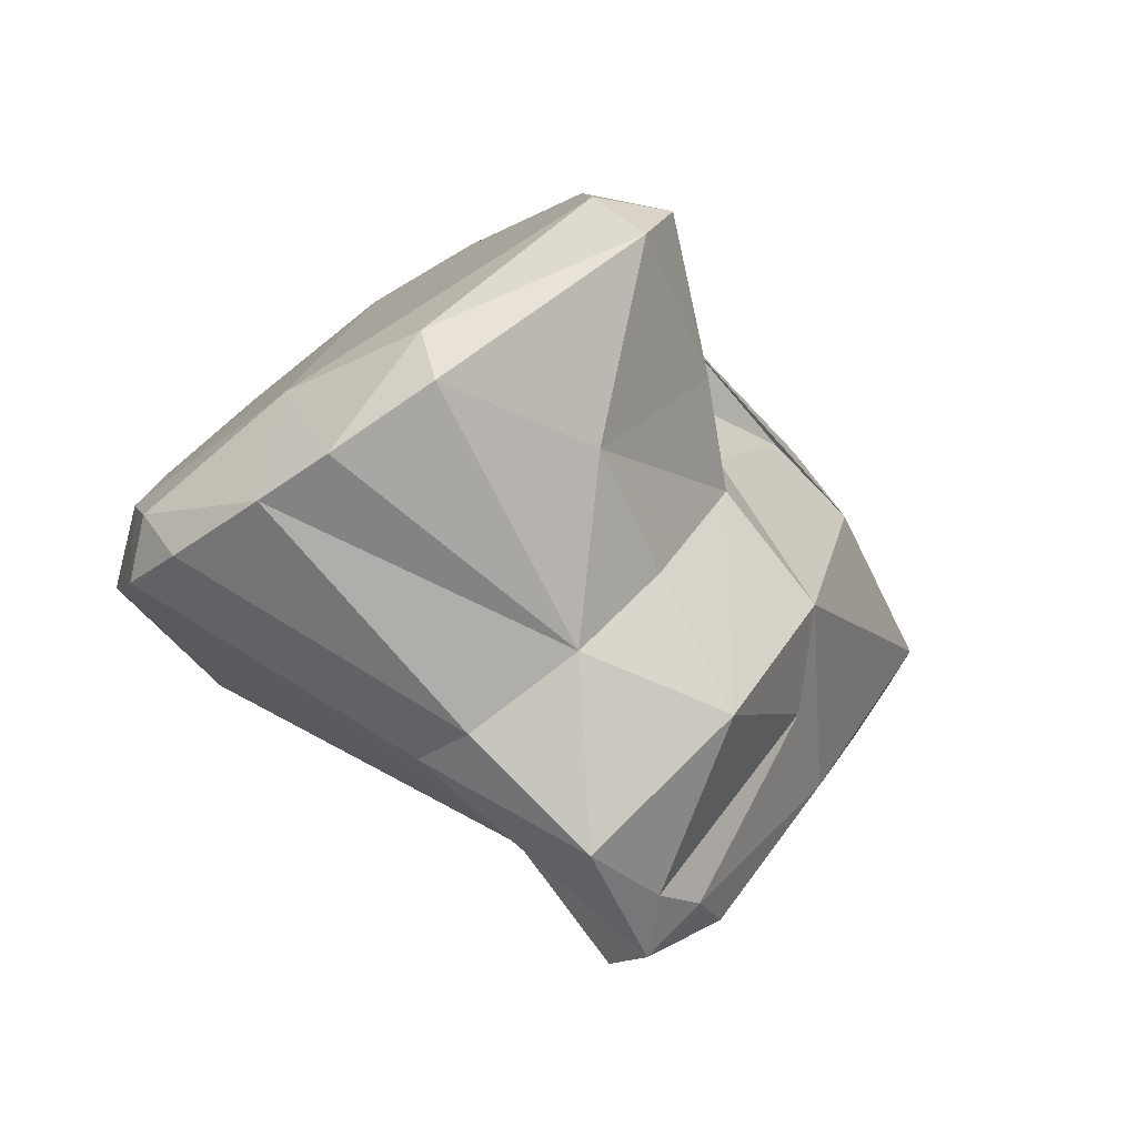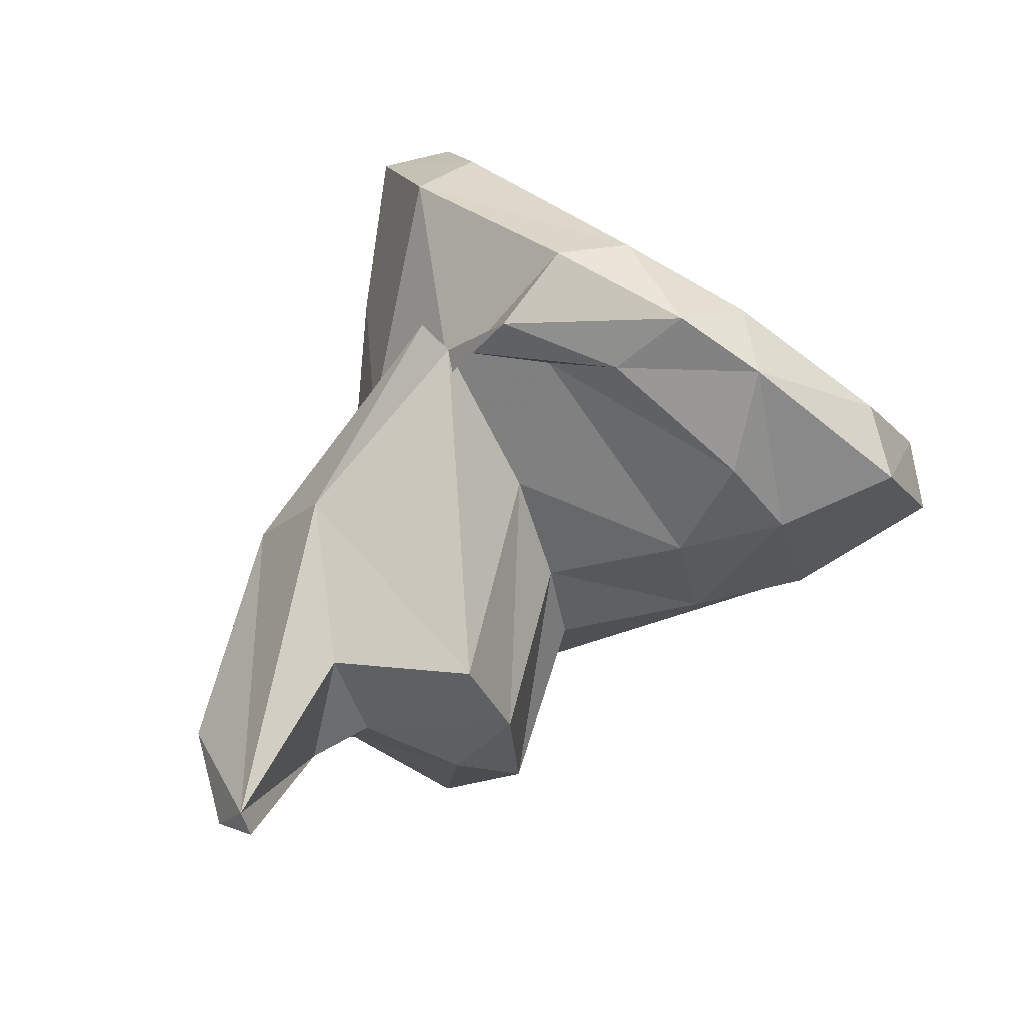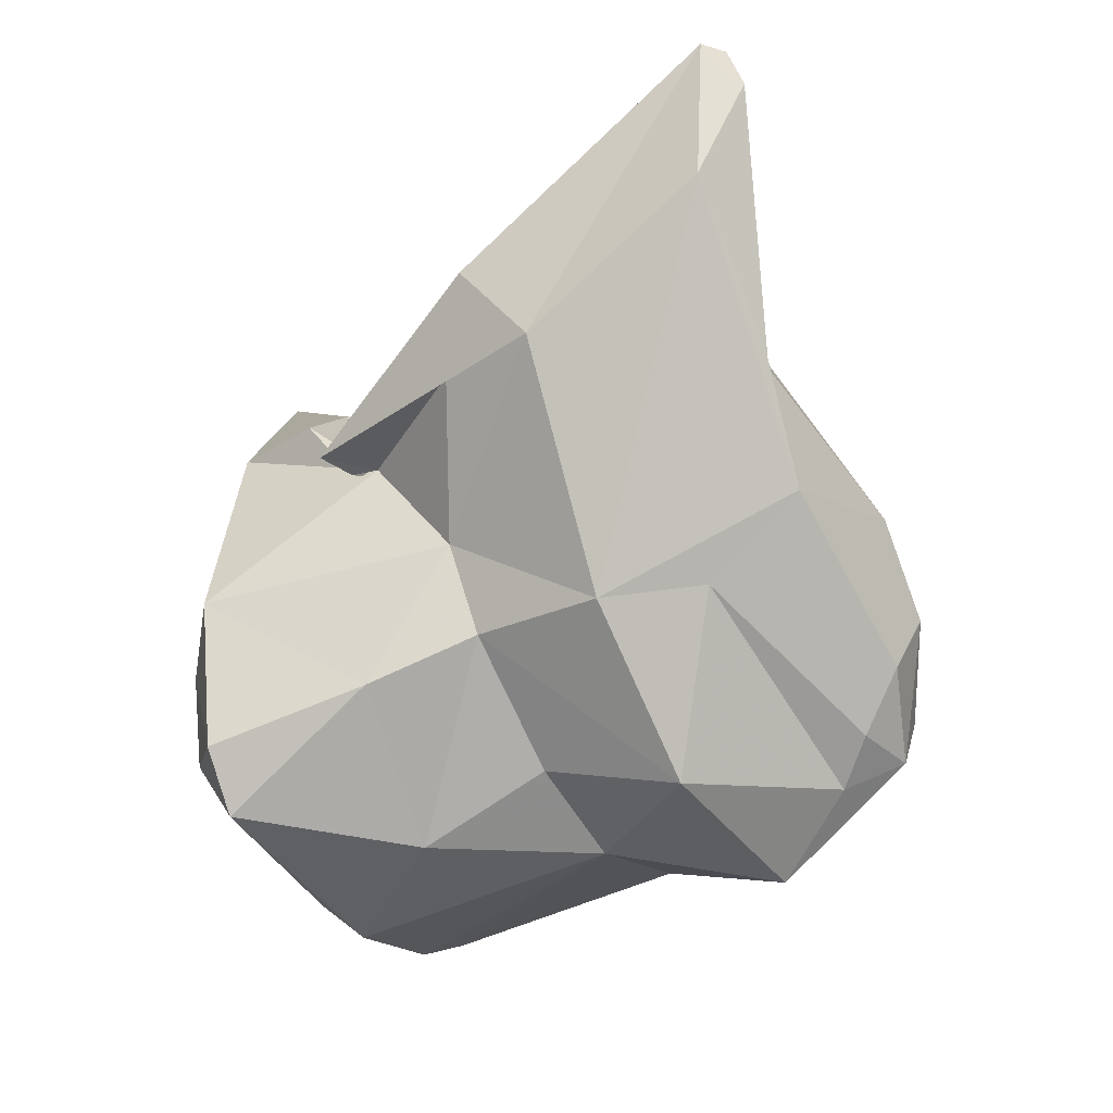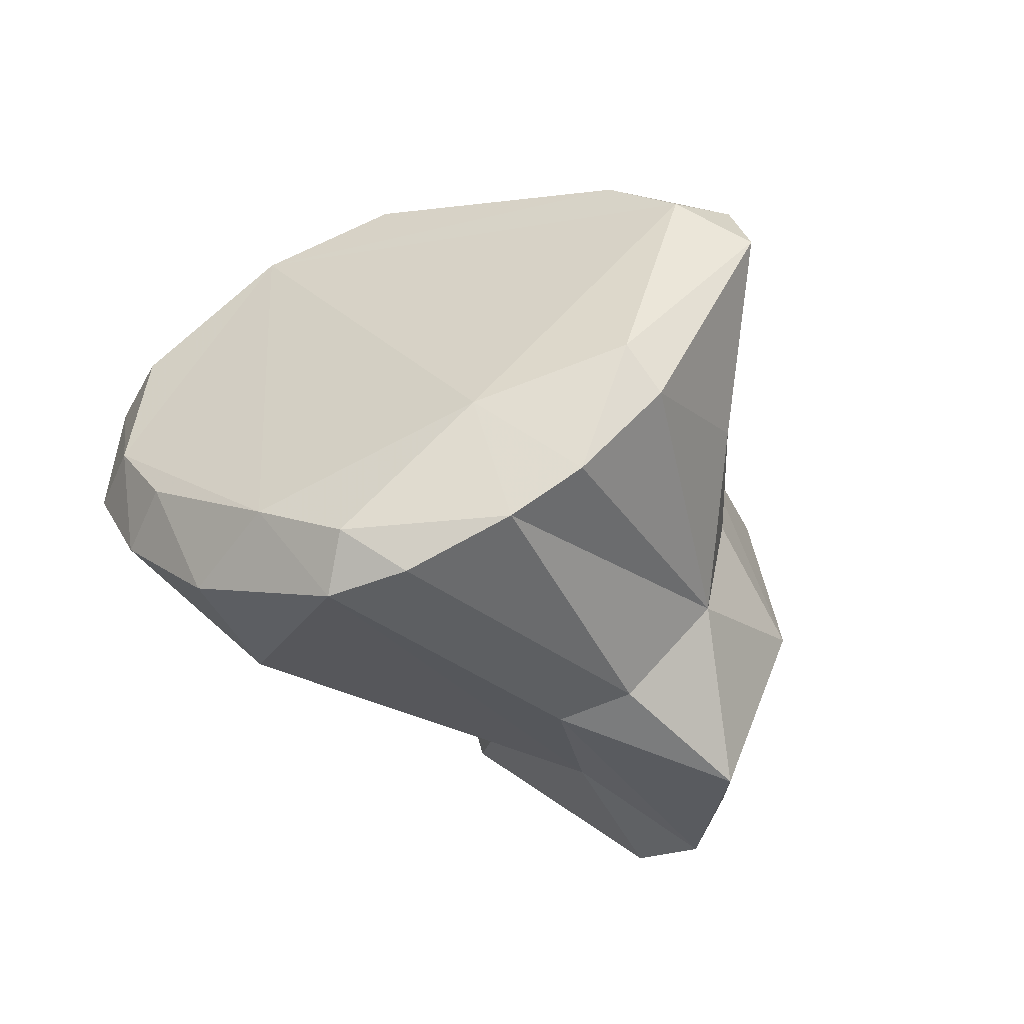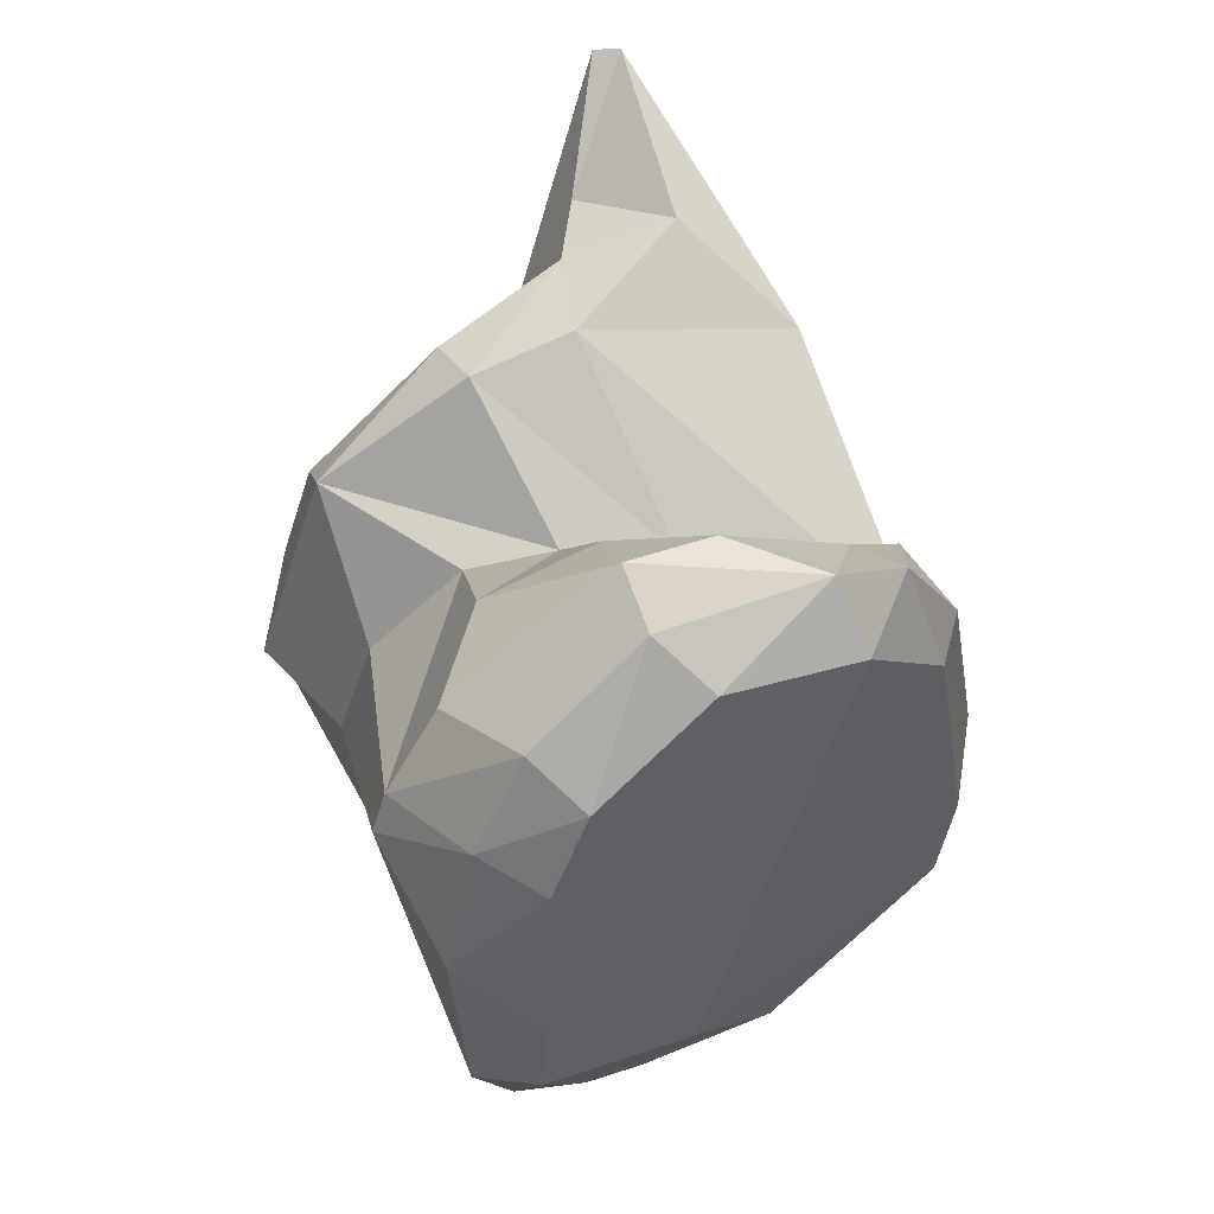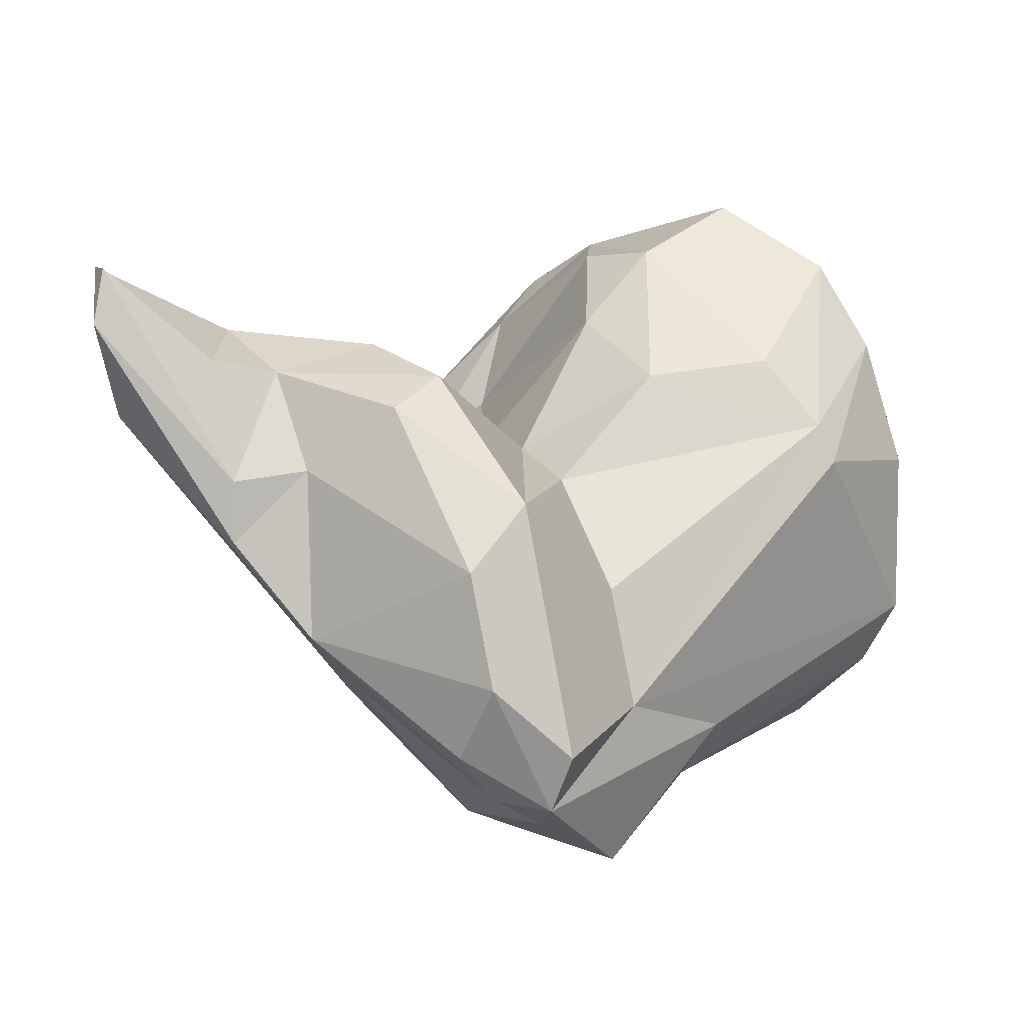
<metadata>
{"format":"obj","ext":"obj","renderer":"f3d","projection":"perspective","resolution":1024,"background":"white","views":[{"elev":3.6,"azim":163.7,"up":"+Y"},{"elev":22.8,"azim":-28.6,"up":"+Y"},{"elev":-37.3,"azim":-93.4,"up":"+Z"},{"elev":10.7,"azim":126.5,"up":"+Y"},{"elev":52.8,"azim":105.8,"up":"+Z"},{"elev":10.0,"azim":-7.3,"up":"+Z"}]}
</metadata>
<code>
v 155.1 292.6 82.76
v 155.5 293.1 84.71
v 155.8 294.2 79.22
v 155.2 294 84.7
v 159.3 293.5 81.34
v 160 291.7 77.13
v 159.9 297.3 82.07
v 164.2 297.1 68.02
v 162.6 290.4 71.56
v 162.6 291.6 77.5
v 160 299.6 75.68
v 165.3 295.4 81.63
v 159.9 291.7 74.89
v 164.5 293.3 68.9
v 161.6 293.8 80.84
v 162.6 302.2 75.9
v 160.7 301.9 78.94
v 168.9 287.6 66.11
v 165.7 290.7 79.85
v 167.4 292.4 80.77
v 168.6 294 63.8
v 166.7 306.5 75.48
v 167.5 286.7 68.01
v 167.6 304.5 75.78
v 167.2 300.8 68.51
v 166.4 301.9 71.69
v 168.6 285.4 70.71
v 169.9 300.2 77.02
v 167.7 305.4 75.57
v 168.3 304.5 67.1
v 167.9 286.5 74.63
v 170.7 288.2 65.03
v 171 296.4 77.44
v 170.1 309.7 65.57
v 170.6 298.4 65.34
v 171.3 285.4 68.23
v 170.7 286 66.18
v 169 310.2 70.72
v 168.5 307.1 78.36
v 170.5 305.2 78.11
v 171.5 308.9 63.75
v 170 287.7 76.8
v 173.8 298.6 82.06
v 170.7 309.4 78.42
v 172.1 293.4 76.68
v 171.4 305.9 81.39
v 173.5 289.9 63.01
v 173.5 290.5 73.08
v 173.3 309.4 78.9
v 171.9 310.6 69.51
v 173 307.9 82.98
v 174.2 289.3 68.98
v 174.5 302.4 84.4
v 173 302.3 63.67
v 172.5 310.2 66.28
v 175.8 295.2 80.33
v 173.6 296.1 64
v 178 292.5 67.3
v 176.8 293.5 65.16
v 182.1 294.3 78.43
v 176.1 307.5 82.22
v 178.4 304.4 63.03
v 175.2 306.1 84.65
v 178.5 305.9 64.33
v 180.2 303.9 84.58
v 182 304.1 68.03
v 180.3 295.5 80.81
v 176.5 300 84.71
v 185.5 299 68.06
v 181.4 302.2 64.05
v 182.7 294 77.08
v 186.5 298.1 70.49
v 183.3 299.1 84.14
v 180 301.8 86.37
v 183.8 301.2 82.55
v 185 298 81.08
v 185.9 300.4 74
v 183.3 300.8 65.5
v 185 300.3 79.71
v 186.1 300.2 70.3
v 186.3 297.5 76.55
g foo
f 12 15 20
f 19 20 15
f 20 19 42
f 42 19 31
f 12 7 15
f 10 19 15
f 31 19 10
f 36 42 31
f 15 7 5
f 6 15 5
f 10 15 6
f 36 31 27
f 4 5 7
f 9 31 10
f 27 31 9
f 37 36 27
f 4 2 5
f 13 10 6
f 23 27 9
f 37 27 23
f 6 5 2
f 9 10 13
f 23 9 18
f 18 37 23
f 4 1 2
f 6 2 1
f 13 6 1
f 14 18 9
f 4 3 1
f 13 1 3
f 3 9 13
f 12 20 28
f 29 12 28
f 20 33 28
f 33 20 42
f 33 42 45
f 7 12 17
f 17 12 29
f 48 45 42
f 42 36 48
f 22 17 29
f 36 52 48
f 17 4 7
f 52 36 37
f 18 32 37
f 47 37 32
f 17 11 4
f 32 18 14
f 3 4 11
f 21 47 32
f 8 3 11
f 9 3 8
f 14 9 8
f 21 14 8
f 32 14 21
f 56 43 33
f 43 40 28
f 43 28 33
f 45 56 33
f 60 56 45
f 28 40 29
f 60 45 48
f 60 48 52
f 29 24 22
f 52 37 58
f 16 22 24
f 58 37 47
f 11 17 22
f 11 22 16
f 59 58 47
f 26 16 24
f 57 47 21
f 47 57 59
f 11 16 26
f 26 8 11
f 26 25 8
f 57 21 35
f 8 25 21
f 25 35 21
f 53 43 68
f 68 43 56
f 68 56 67
f 43 53 40
f 46 40 53
f 67 56 60
f 29 40 46
f 39 29 46
f 60 52 71
f 39 24 29
f 71 52 72
f 58 72 52
f 69 72 58
f 69 58 59
f 78 59 57
f 69 59 78
f 30 25 26
f 57 35 54
f 54 25 30
f 35 25 54
f 67 73 68
f 73 74 68
f 63 53 68
f 68 74 63
f 60 73 67
f 76 73 60
f 53 63 46
f 51 46 63
f 81 76 71
f 71 76 60
f 46 51 39
f 72 81 71
f 51 44 39
f 39 44 24
f 44 38 24
f 38 26 24
f 57 70 78
f 54 62 57
f 62 70 57
f 38 30 26
f 38 34 30
f 62 54 41
f 41 30 34
f 54 30 41
f 75 65 74
f 75 74 73
f 63 74 65
f 73 76 75
f 79 75 76
f 61 63 65
f 77 61 75
f 61 65 75
f 77 75 79
f 51 63 61
f 79 76 81
f 77 79 81
f 49 51 61
f 81 72 77
f 49 44 51
f 80 77 72
f 72 69 80
f 66 61 77
f 66 77 80
f 78 66 80
f 69 78 80
f 49 38 44
f 78 70 66
f 50 49 61
f 64 55 66
f 70 64 66
f 38 49 50
f 55 50 61
f 55 61 66
f 70 62 64
f 34 38 50
f 34 50 55
f 62 41 64
f 41 55 64
f 55 41 34
g

</code>
